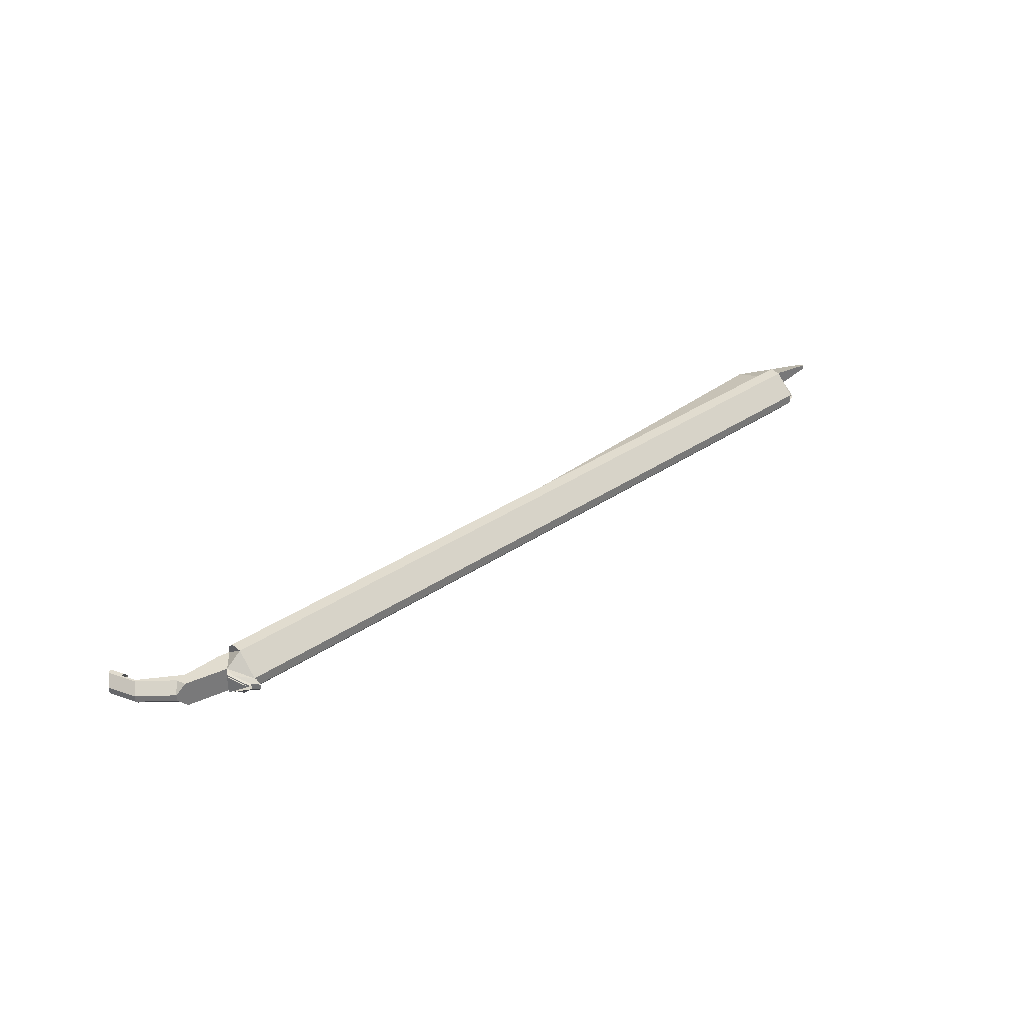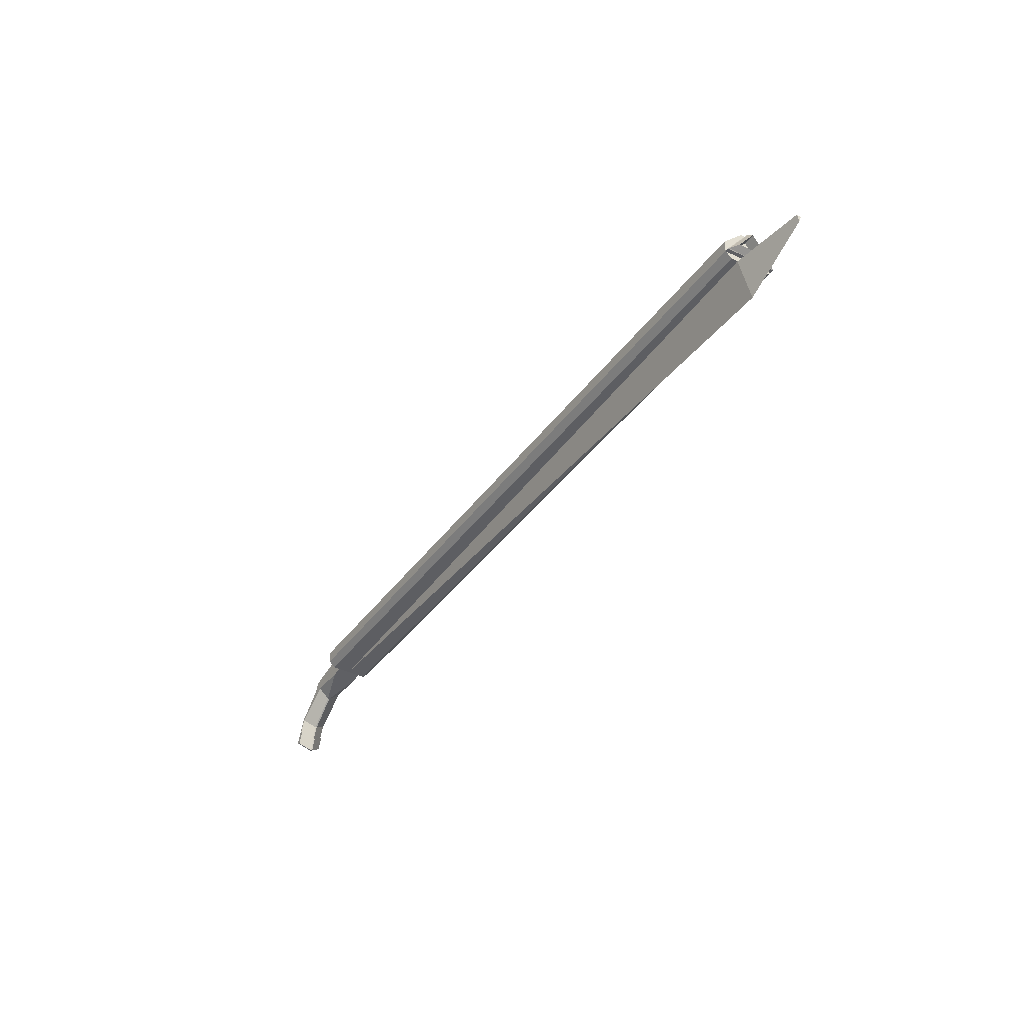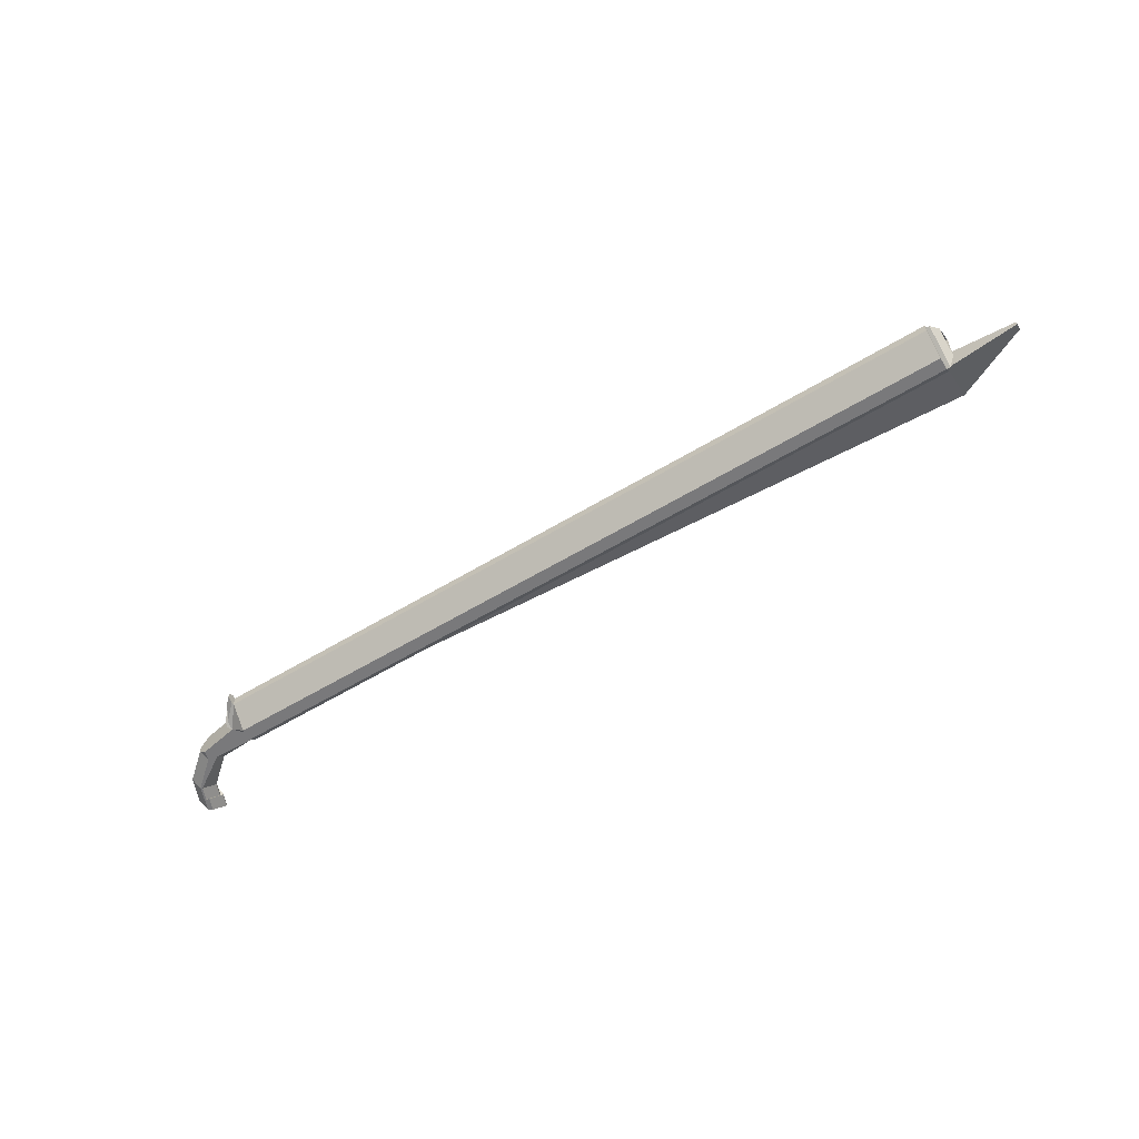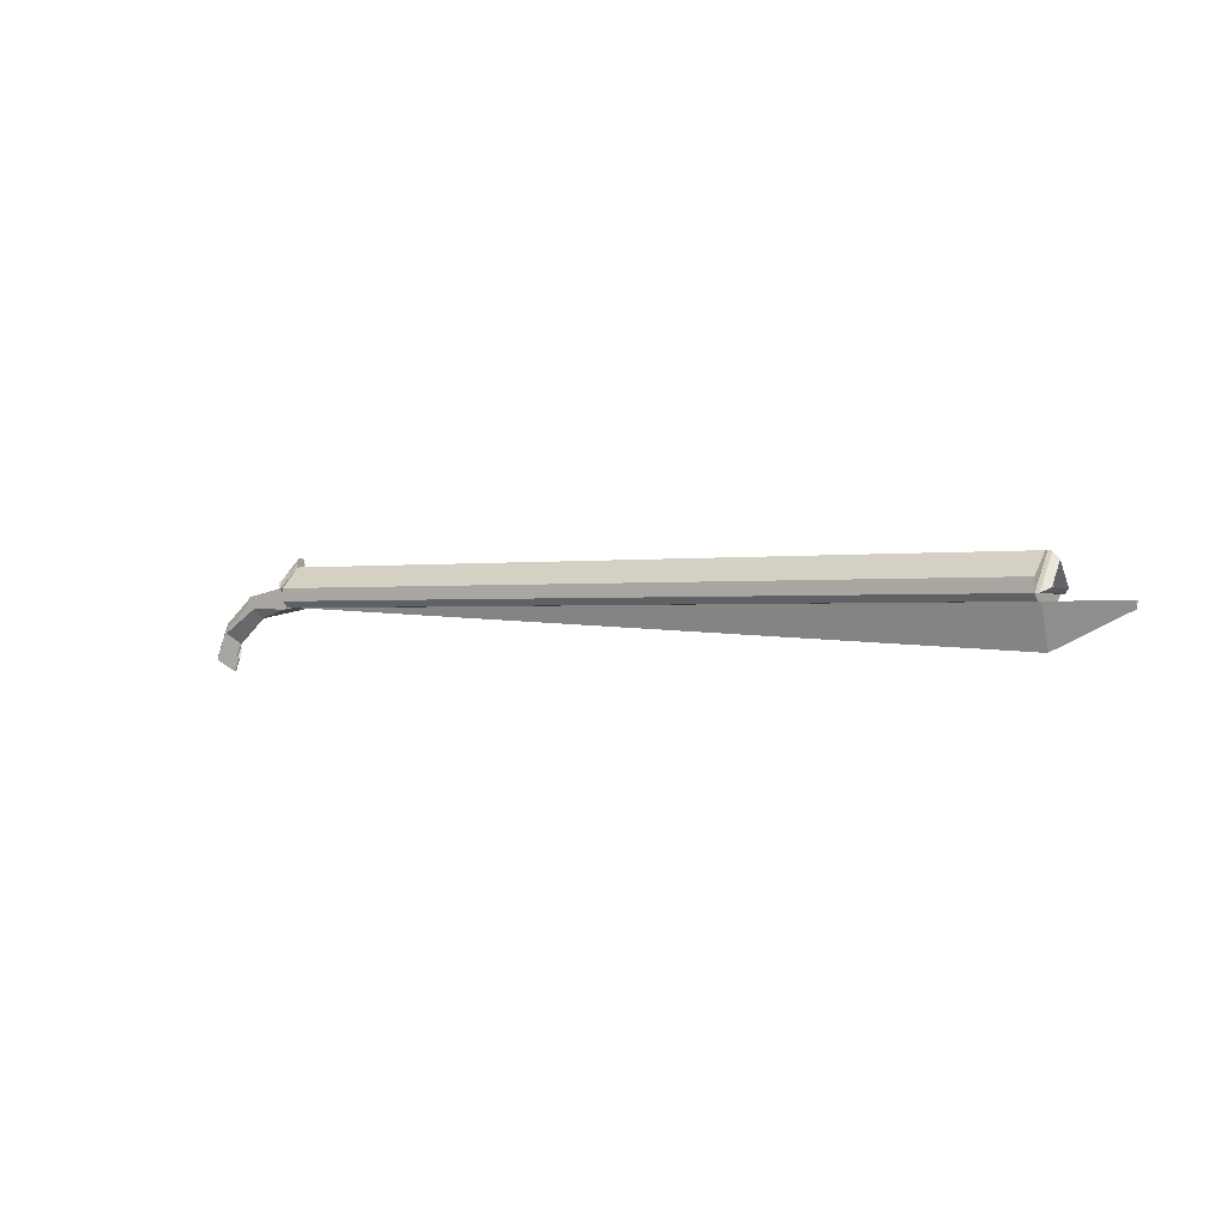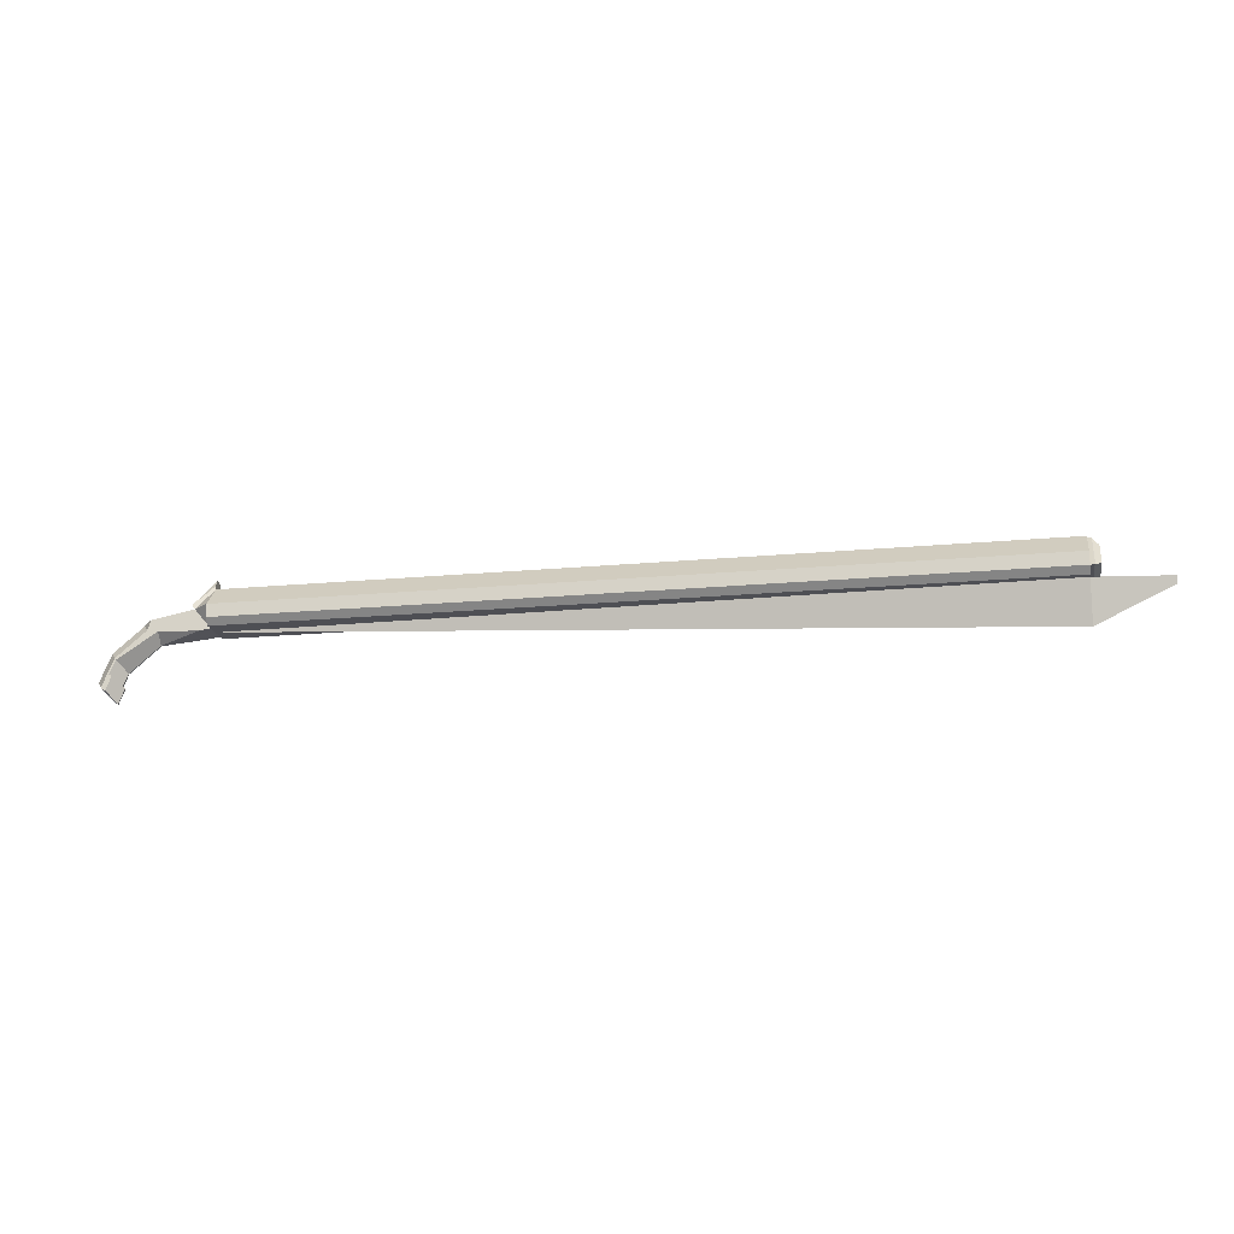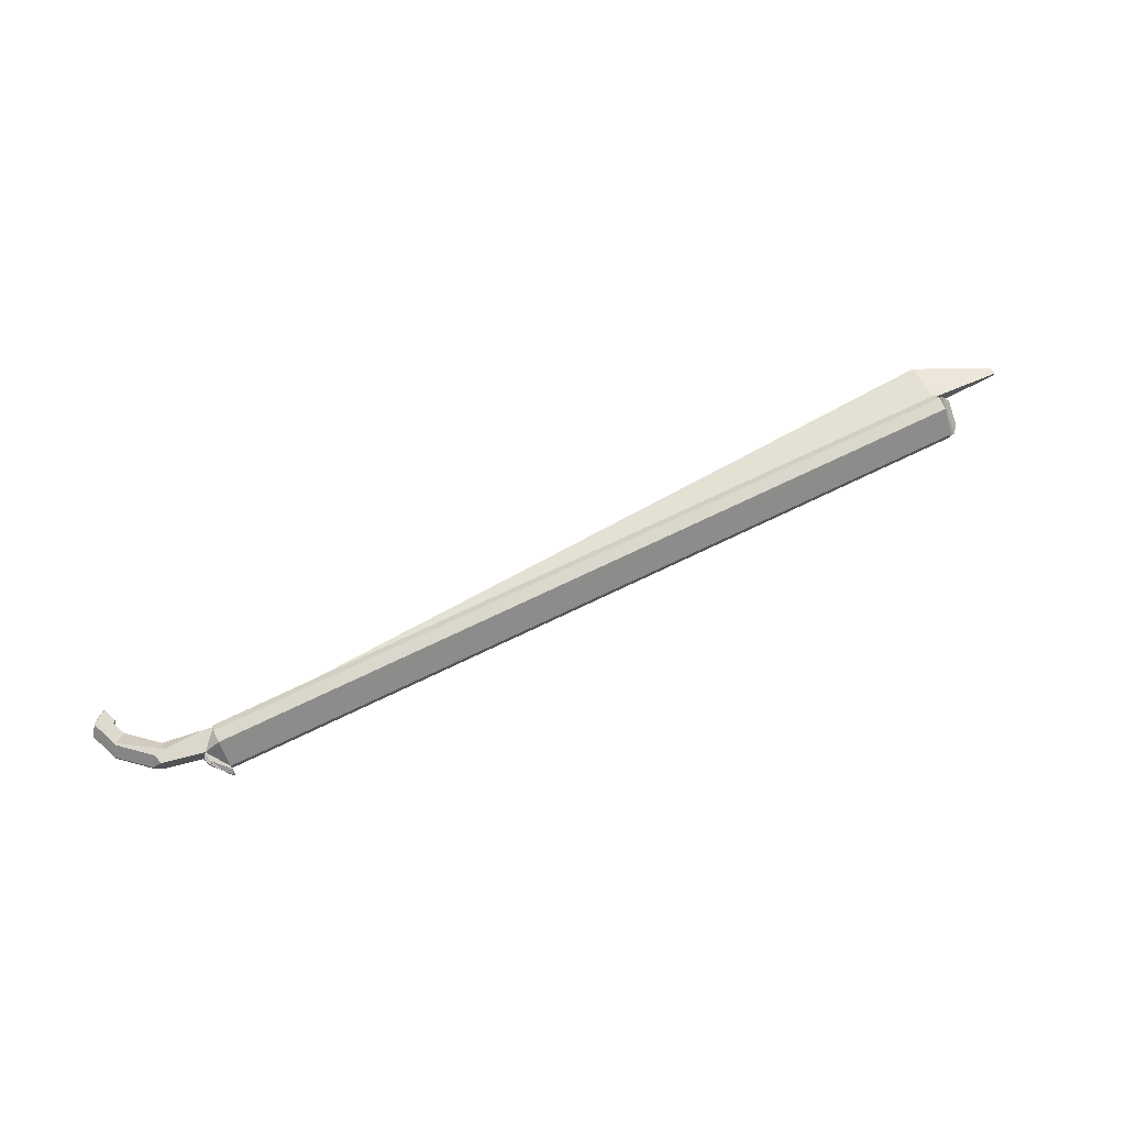
<metadata>
{"format":"obj","ext":"obj","renderer":"f3d","projection":"perspective","resolution":1024,"background":"white","views":[{"elev":34.2,"azim":137.5,"up":"+Z"},{"elev":-38.9,"azim":-121.9,"up":"+Y"},{"elev":-57.9,"azim":-147.9,"up":"+Z"},{"elev":-0.5,"azim":-145.8,"up":"+Y"},{"elev":-18.4,"azim":-169.7,"up":"+Y"},{"elev":73.4,"azim":154.5,"up":"+Z"}]}
</metadata>
<code>
o Cube
v -1.406 -0.01887 0
v 1.168 0.1205 0
v -1.189 0.1205 0
v 1.168 0 0
v -1.189 0 0.03901
v 1.168 0 0.03901
v 1.168 0 -0.03901
v -1.189 0 -0.03901
v -1.189 -0.1205 0
v -1.406 0.002172 -0.006814
v -1.406 0.002172 0.006814
v 1.168 0 -0.05894
v 1.168 0.01908 -0.07802
v -1.189 0 0.05894
v -1.189 0.01908 0.07802
v 1.168 0.01908 0.07802
v 1.168 0 0.05894
v -1.189 0.01908 -0.07802
v -1.189 0 -0.05894
v 1.168 0.05738 -0.07802
v 1.168 0.1205 -0.01492
v 1.168 0.1205 0.01492
v 1.168 0.05738 0.07802
v -1.189 0.1205 -0.01492
v -1.189 0.05738 -0.07802
v -1.189 0.05738 0.07802
v -1.189 0.1205 0.01492
v -1.201 0.01908 0.07802
v -1.22 0.03224 0.05129
v -1.22 0.03224 -0.05129
v -1.201 0.01908 -0.07802
v -1.201 0.1205 0
v -1.22 0.0989 0
v -1.202 0.02073 0.07465
v -1.202 0.02073 -0.07465
v -1.202 0.1178 -0
v -1.185 0.03224 0.05129
v -1.185 0.03224 -0.05129
v -1.185 0.0989 0
v 1.446 -0.1879 0
v 1.371 0.02776 0
v 1.216 0.0581 0
v 1.216 0.0581 0.03901
v 1.216 0.0581 -0.03901
v 1.46 -0.04783 0
v 1.494 -0.1298 0
v 1.226 0.07629 0.02614
v 1.194 0.1181 0
v 1.226 0.07629 -0.02614
v 1.229 0.07313 0.03258
v 1.188 0.1252 0
v 1.229 0.07313 -0.03258
v 1.229 0.07814 0.02614
v 1.196 0.1199 0
v 1.229 0.07814 -0.02614
v 1.351 0.00412 0.03901
v 1.371 0.02776 0.009895
v 1.342 0.03338 0.03901
v 1.371 0.02776 -0.009895
v 1.351 0.00412 -0.03901
v 1.342 0.03338 -0.03901
v 1.44 -0.07152 0.03901
v 1.46 -0.04783 0.009895
v 1.46 -0.04783 -0.009895
v 1.44 -0.07152 -0.03901
v 1.494 -0.1298 0.009895
v 1.474 -0.1535 0.03901
v 1.474 -0.1535 -0.03901
v 1.494 -0.1298 -0.009895
v 1.323 -0.03034 0.00232
v 1.32 -0.000552 0.03901
v 1.201 -0.005101 0.03901
v 1.32 -0.000552 -0.03901
v 1.323 -0.03034 -0.00232
v 1.201 -0.005101 -0.03901
v 1.412 -0.1059 0.00232
v 1.436 -0.07608 0.03901
v 1.436 -0.07608 -0.03901
v 1.412 -0.1059 -0.00232
v 1.47 -0.158 0.03901
v 1.446 -0.1879 0.00232
v 1.446 -0.1879 0.00232
v 1.446 -0.1879 -0.00232
v 1.47 -0.158 -0.03901
v 1.446 -0.1879 -0.00232
v 1.477 -0.08881 0
v 1.457 -0.1125 -0.03901
v 1.477 -0.08881 -0.009895
v 1.457 -0.1125 0.03901
v 1.477 -0.08881 0.009895
v 1.429 -0.1469 -0.00232
v 1.453 -0.117 -0.03901
v 1.429 -0.1469 0.00232
v 1.453 -0.117 0.03901
v 1.461 -0.1617 0.03901
v 1.436 -0.1916 0.00232
v 1.436 -0.1916 -0.00232
v 1.461 -0.1617 -0.03901
v 1.444 -0.1208 -0.03901
v 1.42 -0.1507 0.00232
v 1.42 -0.1507 -0.00232
v 1.444 -0.1208 0.03901
v 1.168 0.1205 -0.007458
v 1.168 0.1205 0.007458
v 1.168 0.148 0
v 1.168 0.148 -0.008946
v 1.168 0.1297 -0.01768
v 1.168 0.148 -0.008947
v 1.216 0.08256 0.03039
v 1.187 0.1297 0.009262
v 1.216 0.08256 -0.03039
v 1.187 0.1297 -0.009262
v 1.168 0.148 0.008946
v 1.168 0.1297 0.01768
v 1.168 0.148 0.008947
f 16 13 2
f 4 8 9
f 14 5 6 17
f 9 5 4
f 12 7 8 19
f 88 86 46 69
f 11 1 10
f 71 77 62 56
f 10 1 9 8
f 1 11 5 9
f 11 10 8 5
f 13 20 21 103 2
f 16 2 104 22 23
f 18 13 12 19
f 16 15 14 17
f 22 104 2 3 27
f 4 13 16
f 6 4 16 17
f 4 7 12 13
f 5 8 7 6
f 18 25 20 13
f 16 23 26 15
f 22 27 26 23
f 24 21 20 25
f 21 24 3 2 103
f 3 24 25 18
f 15 26 27 3
f 19 14 15 18
f 15 3 32 28
f 3 18 31 32
f 33 30 38 39
f 34 35 31 28
f 36 34 28 32
f 32 31 35 36
f 18 15 28 31
f 29 30 35 34
f 33 29 34 36
f 30 33 36 35
f 37 39 38
f 29 33 39 37
f 30 29 37 38
f 7 4 42 44
f 86 90 66 46
f 92 78 65 87
f 59 41 45 64
f 70 72 6 7 75 74
f 80 94 102 95
f 59 61 44 42 41
f 79 76 70 74
f 40 85 84 68 69 46
f 80 82 40 46 66 67
f 4 6 43 42
f 41 42 43 58 57
f 78 73 60 65
f 44 43 50 52
f 44 20 23 43
f 6 43 23
f 44 7 20
f 21 44 20
f 43 22 114 109
f 2 43 109 110 105
f 23 43 22
f 49 47 53 55
f 2 44 52 51
f 43 2 51 50
f 48 47 50 51
f 49 48 51 52
f 47 49 52 50
f 53 54 55
f 48 49 55 54
f 47 48 54 53
f 56 57 58
f 59 60 61
f 65 60 59 64
f 56 62 63 57
f 87 65 64 88
f 89 67 66 90
f 41 57 63 45
f 73 75 7 44 61 60
f 94 80 67 89
f 70 71 72
f 73 74 75
f 80 81 82
f 83 84 85
f 79 74 73 78
f 70 76 77 71
f 91 79 78 92
f 91 92 99 101
f 6 72 71 56 58 43
f 76 93 94 77
f 93 91 101 100
f 77 94 89 62
f 62 89 90 63
f 68 87 88 69
f 76 79 91 93
f 84 92 87 68
f 45 63 90 86
f 64 45 86 88
f 100 101 97 96
f 100 96 95 102
f 97 101 99 98
f 84 83 97 98
f 92 84 98 99
f 83 81 96 97
f 94 93 100 102
f 81 80 95 96
f 44 21 107 111
f 110 113 105
f 112 106 105
f 112 110 105
f 2 44 111 112 105
f 106 107 108
f 113 114 115
f 113 110 109 114
f 106 112 111 107
f 114 115 108 107 21 22
l 6 9
l 7 9

</code>
